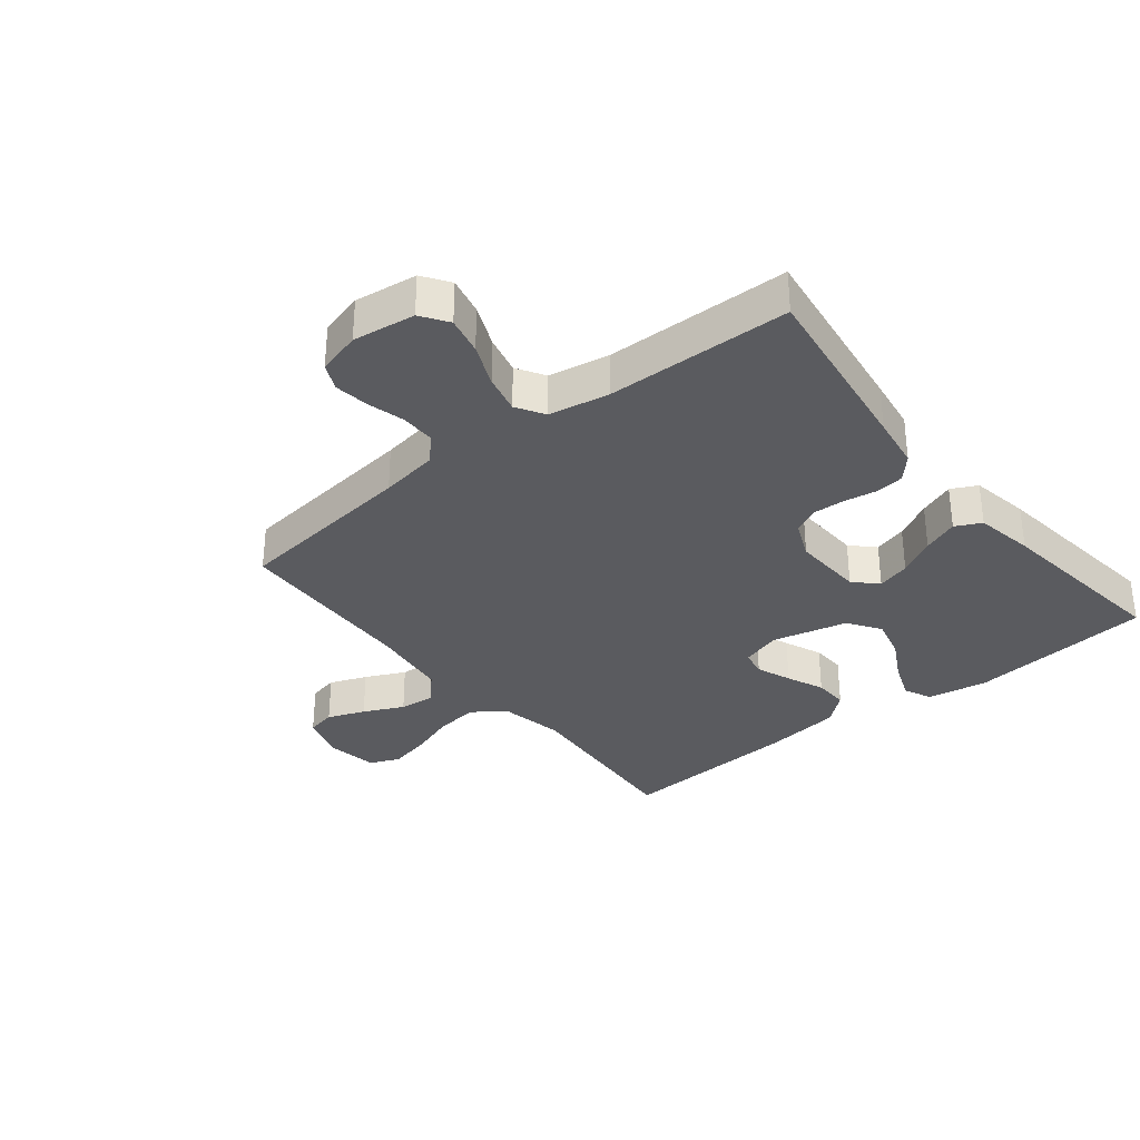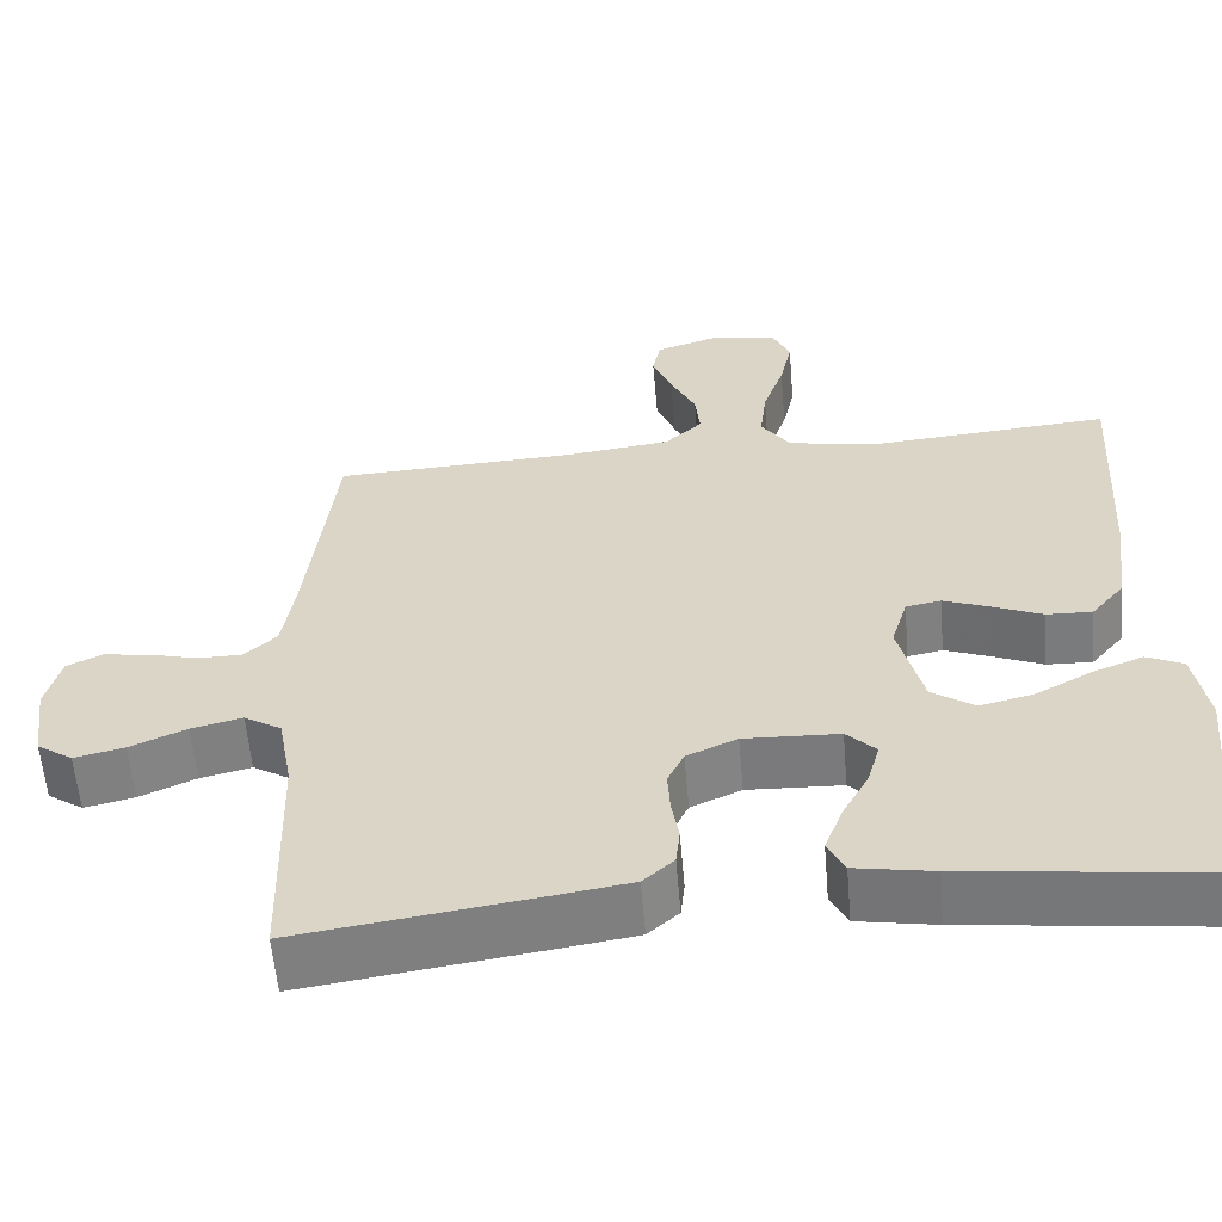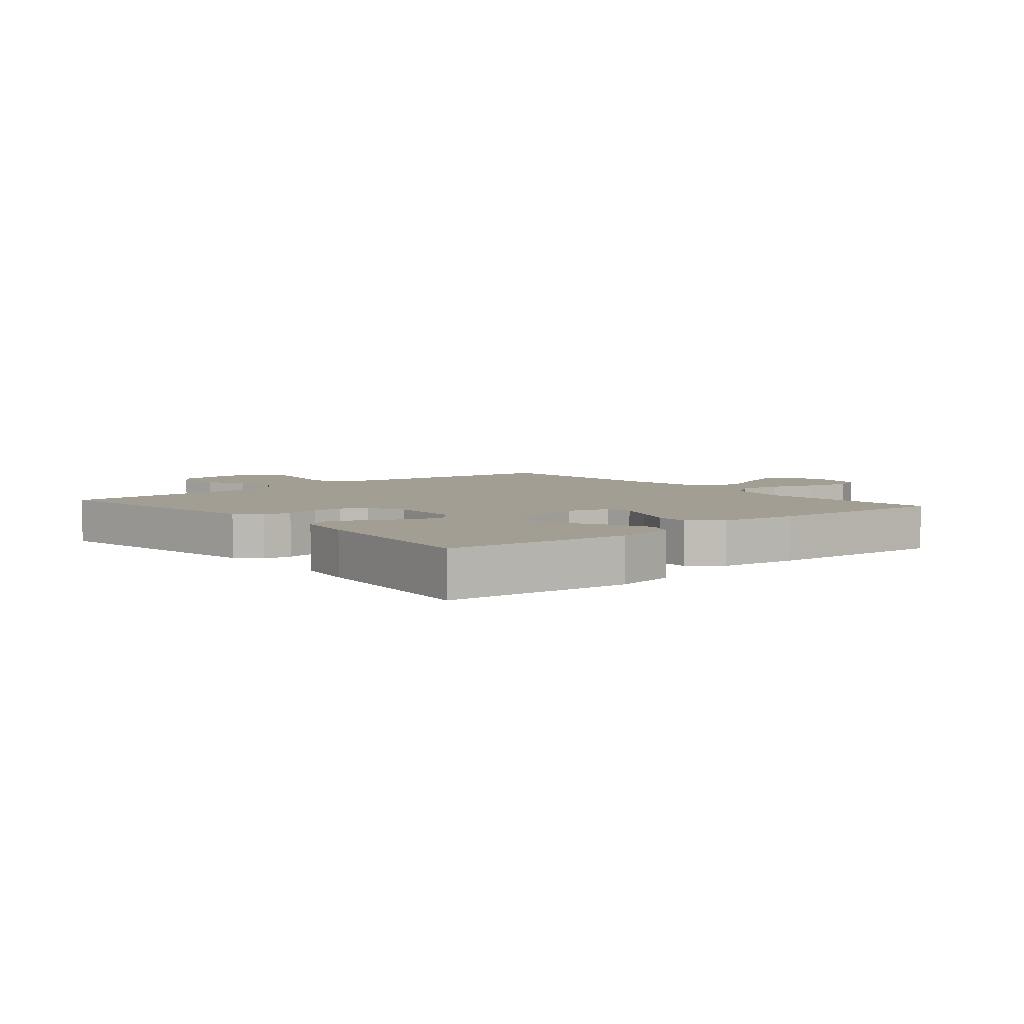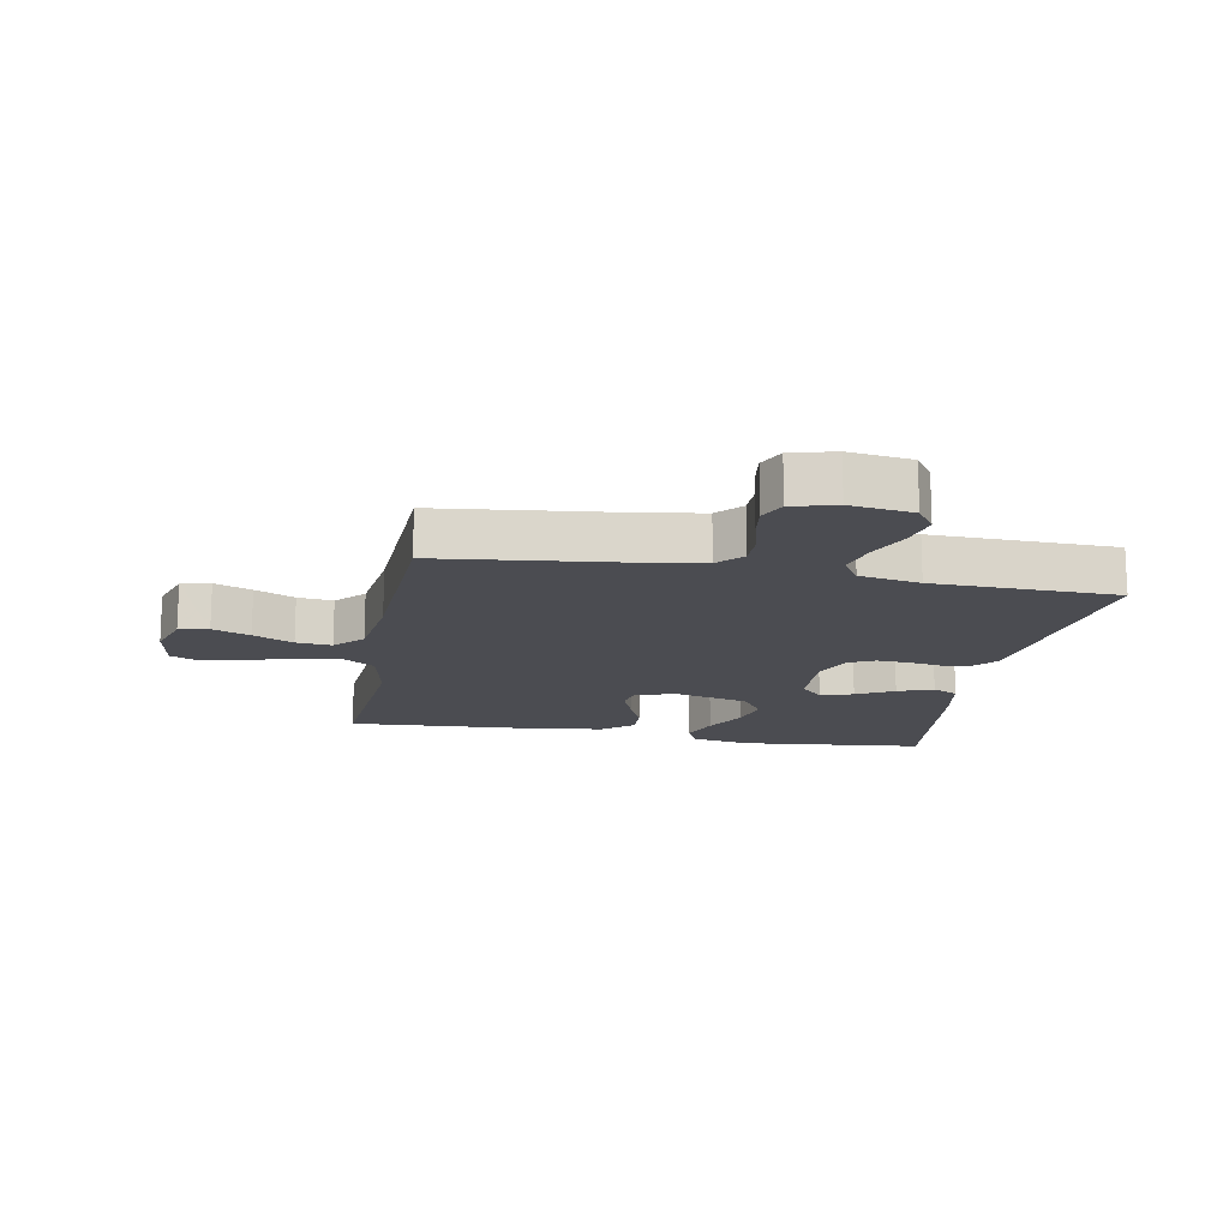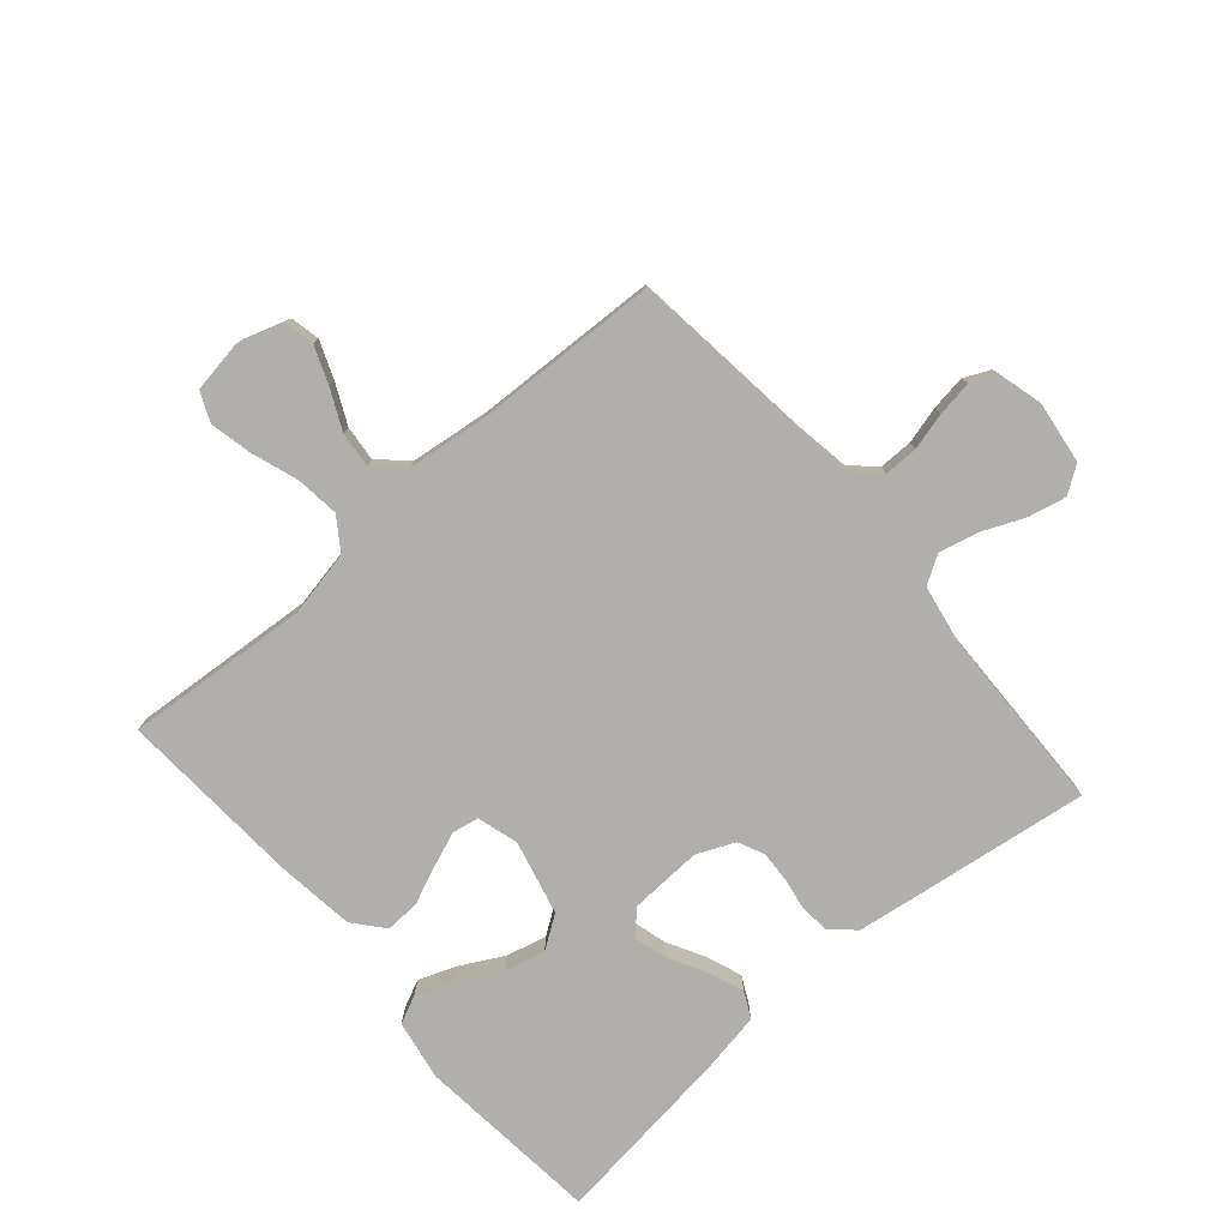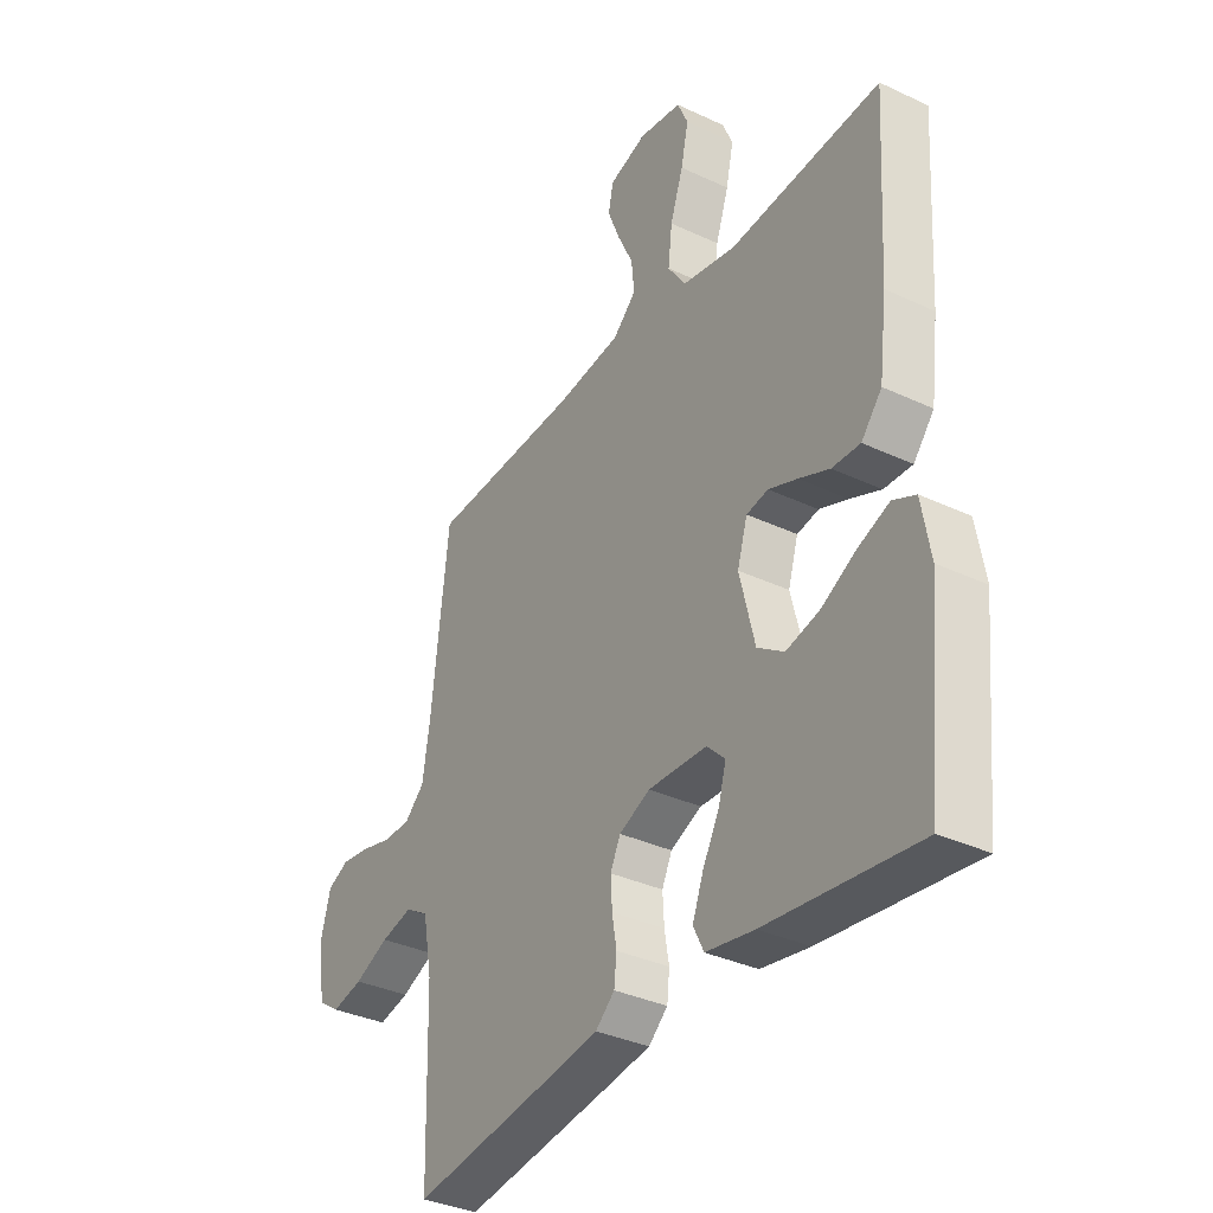
<metadata>
{"format":"obj","ext":"obj","renderer":"f3d","projection":"perspective","resolution":1024,"background":"white","views":[{"elev":-33.0,"azim":128.8,"up":"+Y"},{"elev":-58.7,"azim":-175.1,"up":"+Z"},{"elev":5.2,"azim":-130.3,"up":"+Y"},{"elev":-15.4,"azim":79.6,"up":"+Y"},{"elev":-78.2,"azim":40.9,"up":"+Y"},{"elev":-35.1,"azim":-122.0,"up":"+Z"}]}
</metadata>
<code>
v -0.5 0.07 0.5
v -0.2 0.07 0.477
v -0.093 0.07 0.498
v -0.057 0.07 0.55
v -0.065 0.07 0.62
v -0.091 0.07 0.696
v -0.106 0.07 0.765
v -0.085 0.07 0.813
v 0 0.07 0.827
v 0.075 0.07 0.803
v 0.085 0.07 0.755
v 0.061 0.07 0.694
v 0.03 0.07 0.629
v 0.024 0.07 0.571
v 0.07 0.07 0.528
v 0.2 0.07 0.512
v 0.5 0.07 0.5
v 0.534 0.07 0.2
v 0.549 0.07 0.104
v 0.589 0.07 0.067
v 0.644 0.07 0.067
v 0.705 0.07 0.083
v 0.762 0.07 0.091
v 0.805 0.07 0.071
v 0.824 0.07 0
v 0.81 0.07 -0.102
v 0.766 0.07 -0.132
v 0.704 0.07 -0.118
v 0.635 0.07 -0.088
v 0.572 0.07 -0.073
v 0.526 0.07 -0.101
v 0.508 0.07 -0.2
v 0.5 0.07 -0.5
v 0.2 0.07 -0.458
v 0.113 0.07 -0.445
v 0.075 0.07 -0.411
v 0.07 0.07 -0.364
v 0.079 0.07 -0.311
v 0.082 0.07 -0.259
v 0.062 0.07 -0.217
v 0 0.07 -0.19
v -0.117 0.07 -0.195
v -0.153 0.07 -0.231
v -0.138 0.07 -0.285
v -0.105 0.07 -0.346
v -0.083 0.07 -0.404
v -0.104 0.07 -0.446
v -0.2 0.07 -0.463
v -0.5 0.07 -0.5
v -0.53 0.07 -0.2
v -0.513 0.07 -0.102
v -0.468 0.07 -0.081
v -0.406 0.07 -0.105
v -0.337 0.07 -0.142
v -0.271 0.07 -0.158
v -0.218 0.07 -0.122
v -0.188 0.07 0
v -0.208 0.07 0.066
v -0.251 0.07 0.074
v -0.308 0.07 0.052
v -0.369 0.07 0.026
v -0.425 0.07 0.024
v -0.466 0.07 0.073
v -0.482 0.07 0.2
v -0.5 0 0.5
v -0.2 0 0.477
v -0.093 0 0.498
v -0.057 0 0.55
v -0.065 0 0.62
v -0.091 0 0.696
v -0.106 0 0.765
v -0.085 0 0.813
v 0 0 0.827
v 0.075 0 0.803
v 0.085 0 0.755
v 0.061 0 0.694
v 0.03 0 0.629
v 0.024 0 0.571
v 0.07 0 0.528
v 0.2 0 0.512
v 0.5 0 0.5
v 0.534 0 0.2
v 0.549 0 0.104
v 0.589 0 0.067
v 0.644 0 0.067
v 0.705 0 0.083
v 0.762 0 0.091
v 0.805 0 0.071
v 0.824 0 0
v 0.81 0 -0.102
v 0.766 0 -0.132
v 0.704 0 -0.118
v 0.635 0 -0.088
v 0.572 0 -0.073
v 0.526 0 -0.101
v 0.508 0 -0.2
v 0.5 0 -0.5
v 0.2 0 -0.458
v 0.113 0 -0.445
v 0.075 0 -0.411
v 0.07 0 -0.364
v 0.079 0 -0.311
v 0.082 0 -0.259
v 0.062 0 -0.217
v 0 0 -0.19
v -0.117 0 -0.195
v -0.153 0 -0.231
v -0.138 0 -0.285
v -0.105 0 -0.346
v -0.083 0 -0.404
v -0.104 0 -0.446
v -0.2 0 -0.463
v -0.5 0 -0.5
v -0.53 0 -0.2
v -0.513 0 -0.102
v -0.468 0 -0.081
v -0.406 0 -0.105
v -0.337 0 -0.142
v -0.271 0 -0.158
v -0.218 0 -0.122
v -0.188 0 0
v -0.208 0 0.066
v -0.251 0 0.074
v -0.308 0 0.052
v -0.369 0 0.026
v -0.425 0 0.024
v -0.466 0 0.073
v -0.482 0 0.2
f 63 64 1 2
f 60 61 62 63
f 59 60 63 2
f 58 59 2 3
f 57 58 3 4
f 51 52 53 54
f 51 54 55
f 50 51 55
f 49 50 55
f 48 49 55 56
f 44 45 46 47
f 43 44 47 48
f 35 36 37 38
f 35 38 39
f 32 33 34 35
f 31 32 35 39
f 30 31 39 40
f 26 27 28 29
f 26 29 30
f 25 26 30
f 21 22 23 24
f 21 24 25 30
f 16 17 18
f 15 16 18 19
f 10 11 12 13
f 8 9 10 13
f 8 13 14
f 5 6 7 8
f 4 5 8 14
f 57 4 14 15
f 43 48 56 57
f 42 43 57 15
f 21 30 40 41
f 20 21 41 42
f 15 19 20 42
f 66 65 128 127
f 127 126 125 124
f 66 127 124 123
f 67 66 123 122
f 68 67 122 121
f 118 117 116 115
f 119 118 115
f 119 115 114
f 119 114 113
f 120 119 113 112
f 111 110 109 108
f 112 111 108 107
f 102 101 100 99
f 103 102 99
f 99 98 97 96
f 103 99 96 95
f 104 103 95 94
f 93 92 91 90
f 94 93 90
f 94 90 89
f 88 87 86 85
f 94 89 88 85
f 82 81 80
f 83 82 80 79
f 77 76 75 74
f 77 74 73 72
f 78 77 72
f 72 71 70 69
f 78 72 69 68
f 79 78 68 121
f 121 120 112 107
f 79 121 107 106
f 105 104 94 85
f 106 105 85 84
f 106 84 83 79
f 1 65 66 2
f 2 66 67 3
f 3 67 68 4
f 4 68 69 5
f 5 69 70 6
f 6 70 71 7
f 7 71 72 8
f 8 72 73 9
f 9 73 74 10
f 10 74 75 11
f 11 75 76 12
f 12 76 77 13
f 13 77 78 14
f 14 78 79 15
f 15 79 80 16
f 16 80 81 17
f 17 81 82 18
f 18 82 83 19
f 19 83 84 20
f 20 84 85 21
f 21 85 86 22
f 22 86 87 23
f 23 87 88 24
f 24 88 89 25
f 25 89 90 26
f 26 90 91 27
f 27 91 92 28
f 28 92 93 29
f 29 93 94 30
f 30 94 95 31
f 31 95 96 32
f 32 96 97 33
f 33 97 98 34
f 34 98 99 35
f 35 99 100 36
f 36 100 101 37
f 37 101 102 38
f 38 102 103 39
f 39 103 104 40
f 40 104 105 41
f 41 105 106 42
f 42 106 107 43
f 43 107 108 44
f 44 108 109 45
f 45 109 110 46
f 46 110 111 47
f 47 111 112 48
f 48 112 113 49
f 49 113 114 50
f 50 114 115 51
f 51 115 116 52
f 52 116 117 53
f 53 117 118 54
f 54 118 119 55
f 55 119 120 56
f 56 120 121 57
f 57 121 122 58
f 58 122 123 59
f 59 123 124 60
f 60 124 125 61
f 61 125 126 62
f 62 126 127 63
f 63 127 128 64
f 64 128 65 1

</code>
